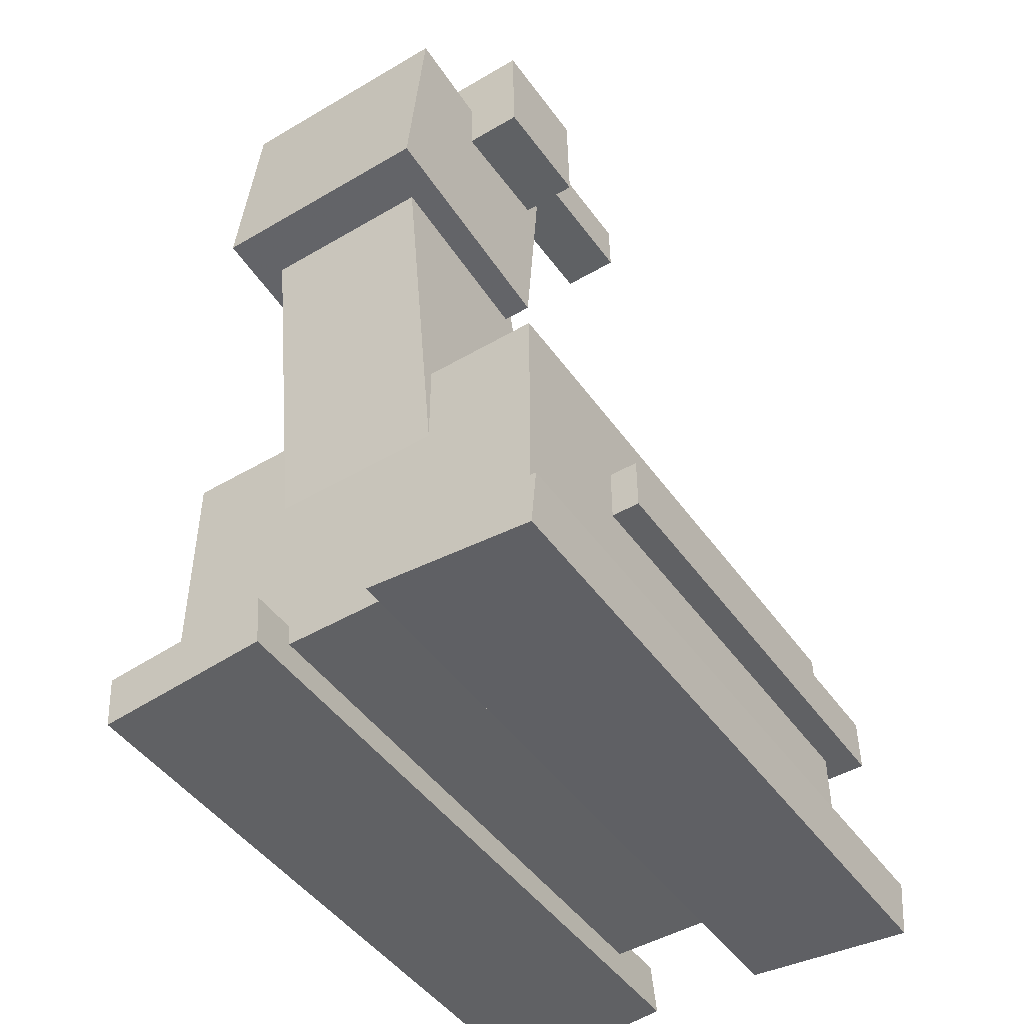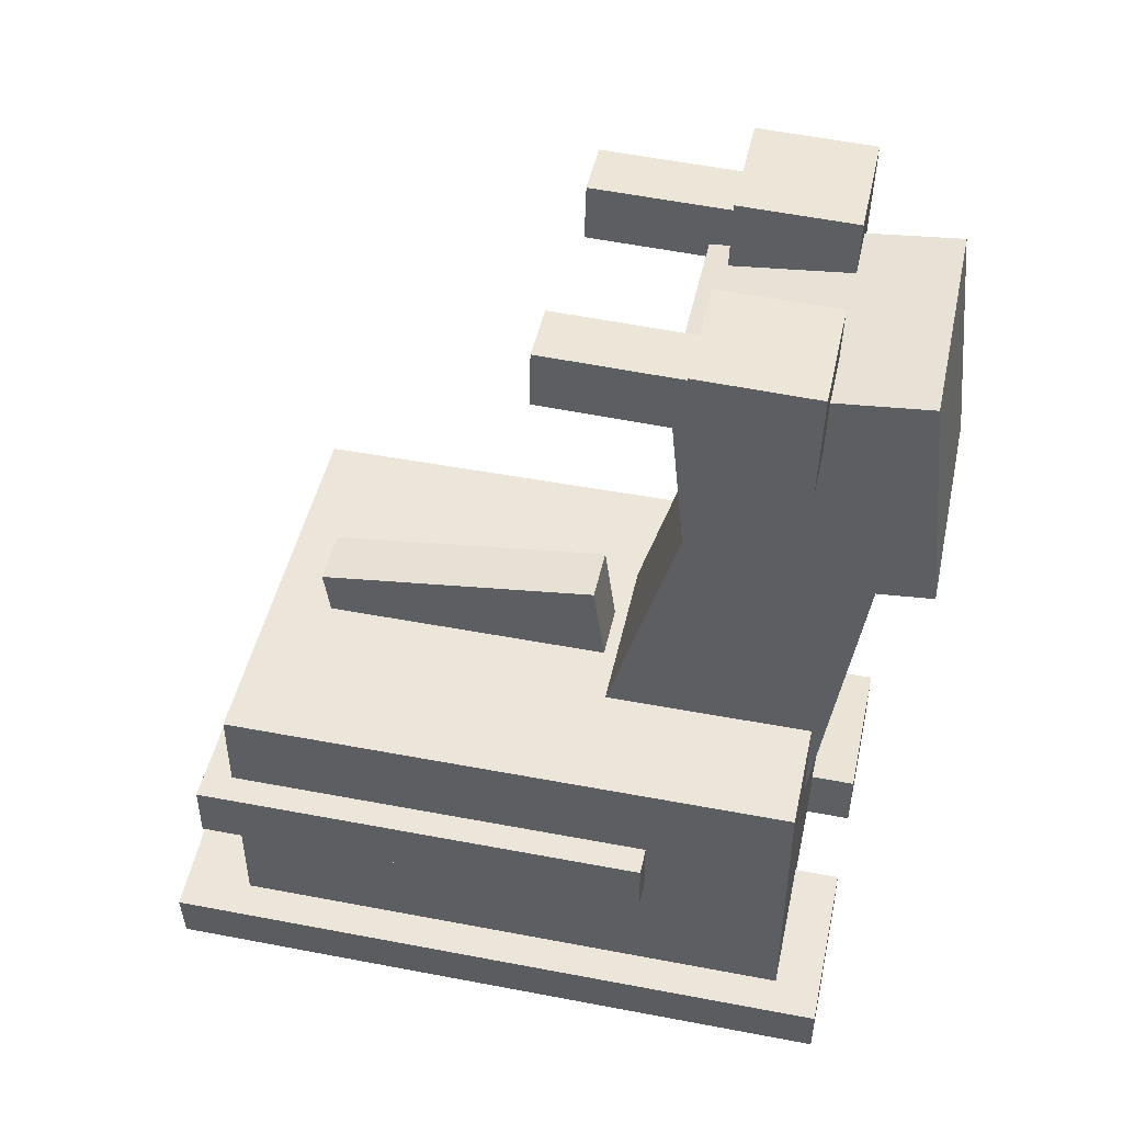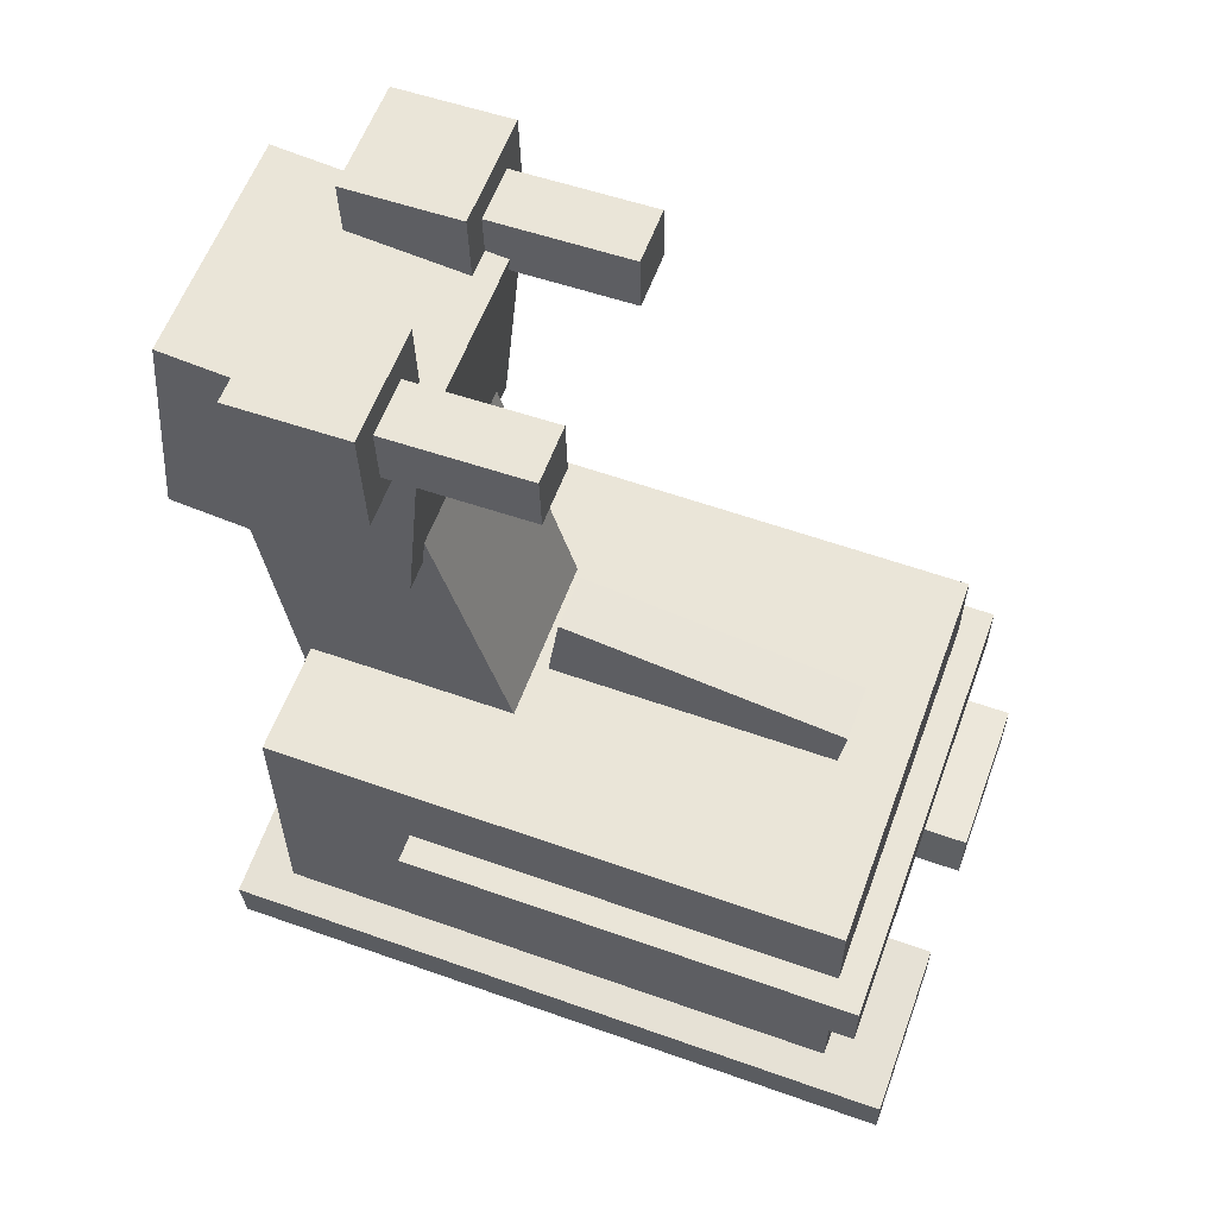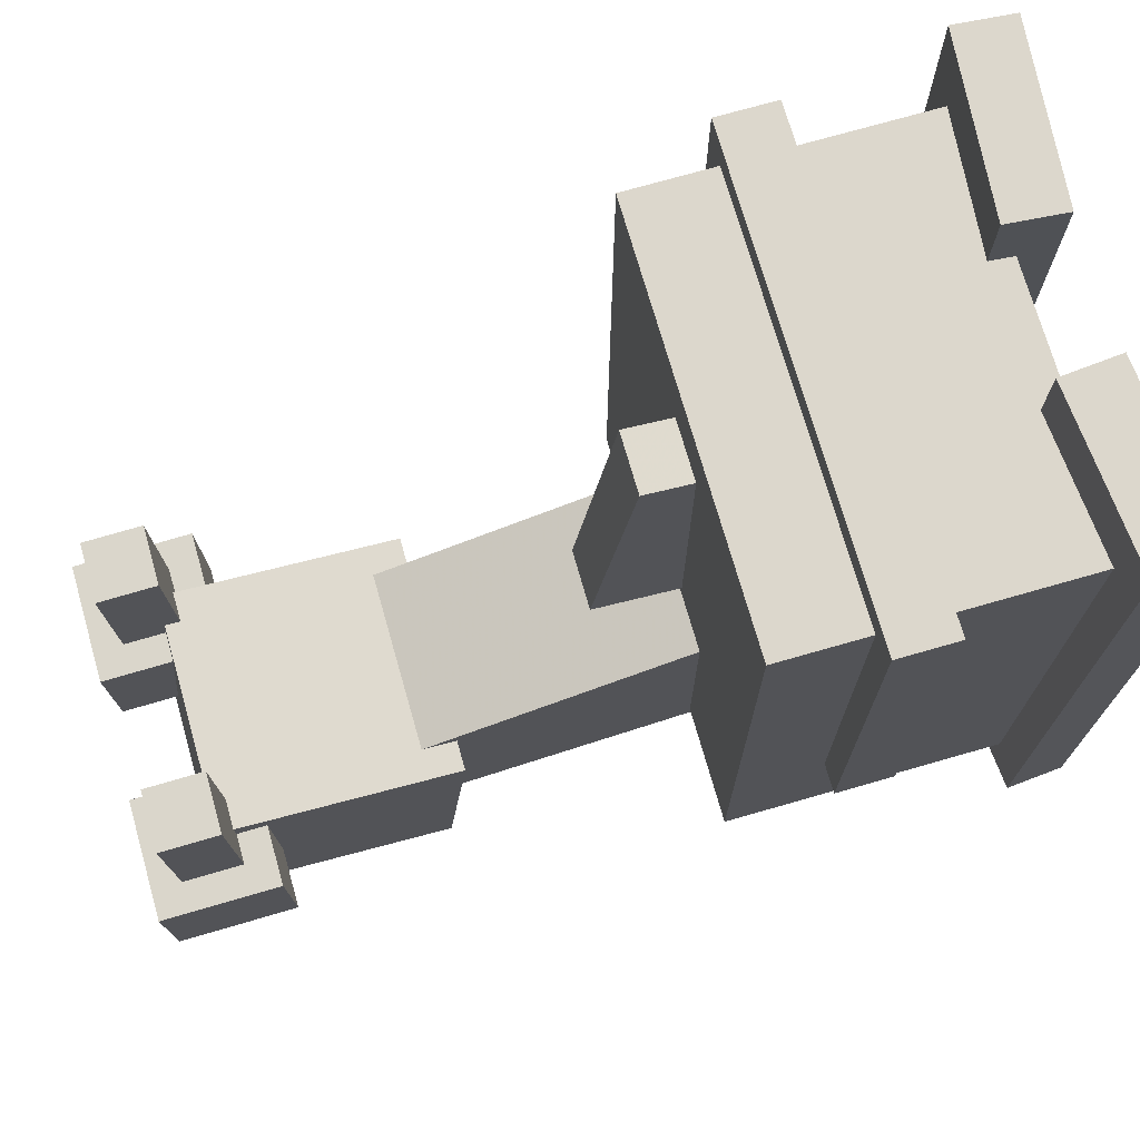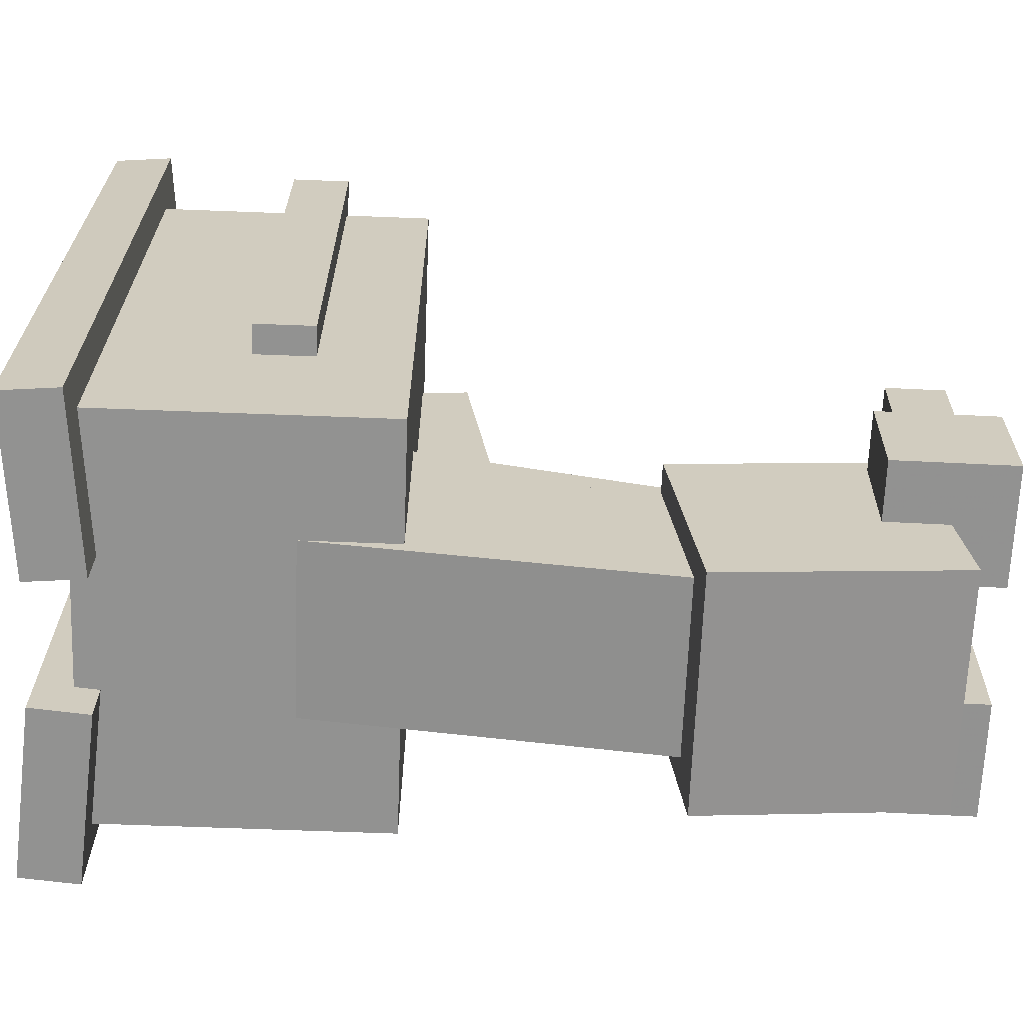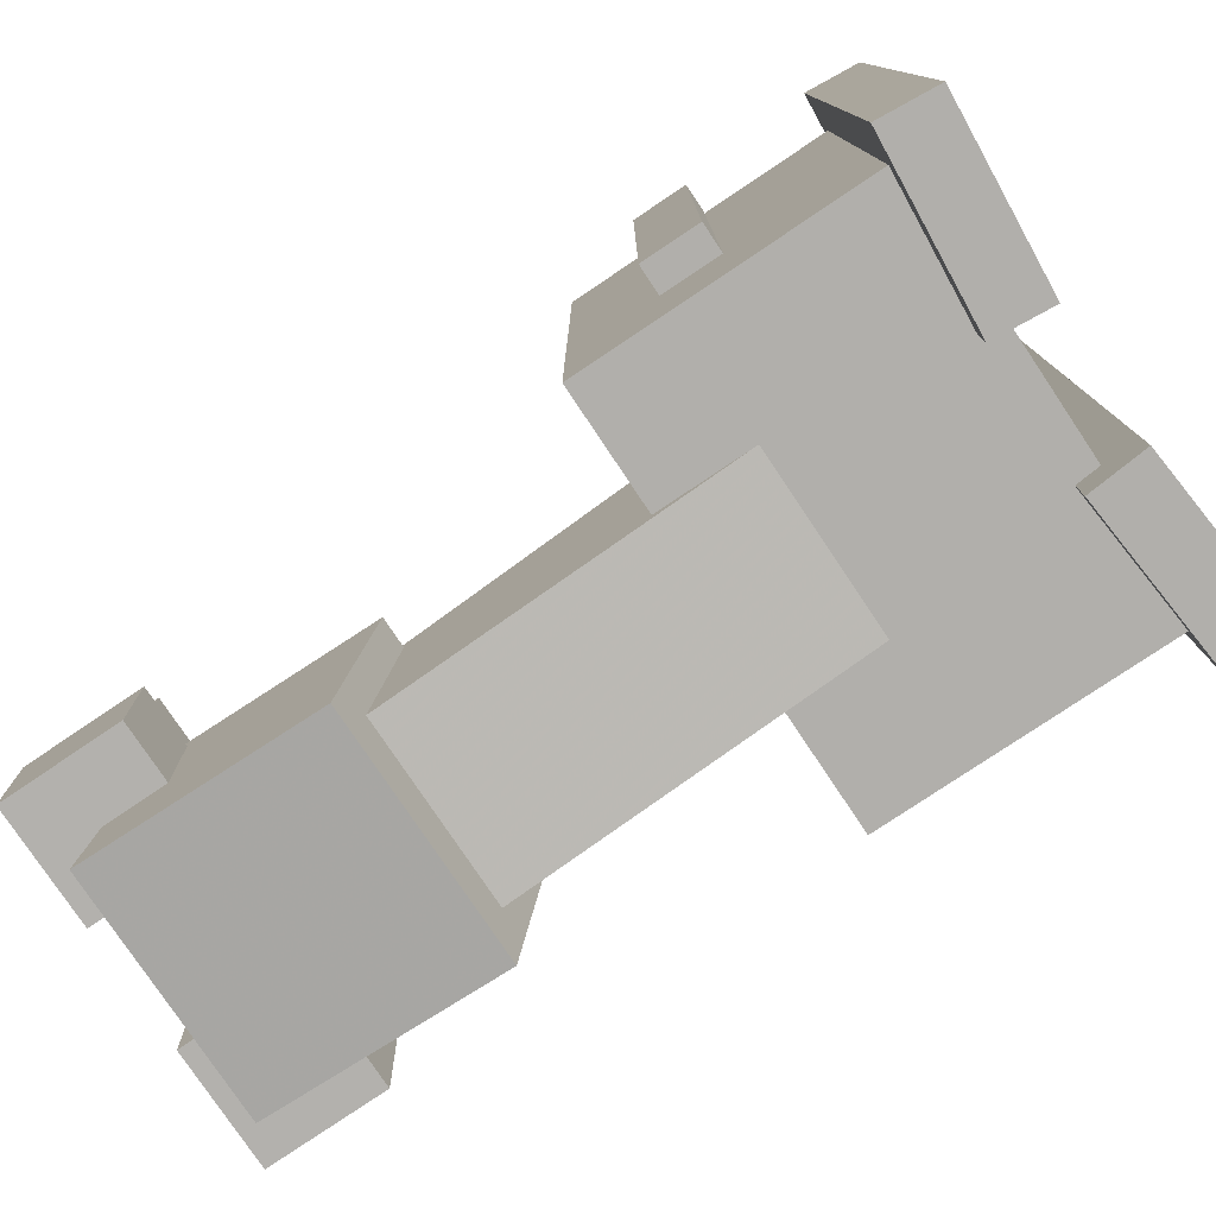
<metadata>
{"format":"obj","ext":"obj","renderer":"f3d","projection":"perspective","resolution":1024,"background":"white","views":[{"elev":-46.9,"azim":-146.4,"up":"+Y"},{"elev":47.0,"azim":102.2,"up":"+Y"},{"elev":58.9,"azim":-69.9,"up":"+Y"},{"elev":73.0,"azim":-106.0,"up":"+Z"},{"elev":-66.3,"azim":87.8,"up":"+Z"},{"elev":-78.3,"azim":-56.2,"up":"+Z"}]}
</metadata>
<code>
o body1
v 0.2188 -0.2188 0
v -0.2188 -0.2188 0
v -0.2188 0.09375 0
v 0.2188 0.09375 0
v -0.2188 -0.2188 0.625
v 0.2188 -0.2188 0.625
v 0.2188 0.09375 0.625
v -0.2188 0.09375 0.625
f 1 2 3 4
f 5 6 7 8
f 4 3 8 7
f 6 5 2 1
f 6 1 4 7
f 2 5 8 3
o body2
v 0.2518 -0.2719 -0.05
v 0.06499 -0.2556 -0.05
v 0.07043 -0.1933 -0.05
v 0.2572 -0.2096 -0.05
v 0.06499 -0.2556 0.7
v 0.2518 -0.2719 0.7
v 0.2572 -0.2096 0.7
v 0.07043 -0.1933 0.7
f 9 10 11 12
f 13 14 15 16
f 12 11 16 15
f 14 13 10 9
f 14 9 12 15
f 10 13 16 11
o neck1
v 0.09375 -0.01305 0.000912
v -0.09375 -0.01305 0.000912
v -0.09375 0.4202 -0.05998
v 0.09375 0.4202 -0.05998
v -0.09375 0.01305 0.1866
v 0.09375 0.01305 0.1866
v 0.09375 0.4463 0.1257
v -0.09375 0.4463 0.1257
f 17 18 19 20
f 21 22 23 24
f 20 19 24 23
f 22 21 18 17
f 22 17 20 23
f 18 21 24 19
o neck2
v 0.09375 0.000254 0.1893
v -0.09375 0.000254 0.1893
v -0.09375 0.4208 0.06872
v 0.09375 0.4208 0.06872
v -0.09375 0.01748 0.2494
v 0.09375 0.01748 0.2494
v 0.09375 0.438 0.1288
v -0.09375 0.438 0.1288
f 25 26 27 28
f 29 30 31 32
f 28 27 32 31
f 30 29 26 25
f 30 25 28 31
f 26 29 32 27
o head1
v 0.125 0.3657 -0.1061
v -0.125 0.3657 -0.1061
v -0.125 0.6145 -0.08123
v 0.125 0.6145 -0.08123
v -0.125 0.3409 0.1427
v 0.125 0.3409 0.1427
v 0.125 0.5896 0.1675
v -0.125 0.5896 0.1675
f 33 34 35 36
f 37 38 39 40
f 36 35 40 39
f 38 37 34 33
f 38 33 36 39
f 34 37 40 35
o head2
v 0.1562 0.5708 0.04393
v 0.09375 0.5708 0.04393
v 0.09375 0.6333 0.04238
v 0.1562 0.6333 0.04238
v 0.09375 0.577 0.2939
v 0.1562 0.577 0.2939
v 0.1562 0.6395 0.2923
v 0.09375 0.6395 0.2923
f 41 42 43 44
f 45 46 47 48
f 44 43 48 47
f 46 45 42 41
f 46 41 44 47
f 42 45 48 43
o head4
v 0.1875 0.5389 0.01971
v 0.0625 0.5389 0.01971
v 0.0625 0.6639 0.01662
v 0.1875 0.6639 0.01662
v 0.0625 0.542 0.1447
v 0.1875 0.542 0.1447
v 0.1875 0.667 0.1416
v 0.0625 0.667 0.1416
f 49 50 51 52
f 53 54 55 56
f 52 51 56 55
f 54 53 50 49
f 54 49 52 55
f 50 53 56 51
o head3
v -0.09375 0.5708 0.04393
v -0.1562 0.5708 0.04393
v -0.1562 0.6333 0.04238
v -0.09375 0.6333 0.04238
v -0.1562 0.577 0.2939
v -0.09375 0.577 0.2939
v -0.09375 0.6395 0.2923
v -0.1562 0.6395 0.2923
f 57 58 59 60
f 61 62 63 64
f 60 59 64 63
f 62 61 58 57
f 62 57 60 63
f 58 61 64 59
o head4
v -0.0625 0.5389 0.01971
v -0.1875 0.5389 0.01971
v -0.1875 0.6639 0.01662
v -0.0625 0.6639 0.01662
v -0.1875 0.542 0.1447
v -0.0625 0.542 0.1447
v -0.0625 0.667 0.1416
v -0.1875 0.667 0.1416
f 65 66 67 68
f 69 70 71 72
f 68 67 72 71
f 70 69 66 65
f 70 65 68 71
f 66 69 72 67
o body3
v -0.06499 -0.2556 -0.05
v -0.2518 -0.2719 -0.05
v -0.2572 -0.2096 -0.05
v -0.07043 -0.1933 -0.05
v -0.2518 -0.2719 0.7
v -0.06499 -0.2556 0.7
v -0.07043 -0.1933 0.7
v -0.2572 -0.2096 0.7
f 73 74 75 76
f 77 78 79 80
f 76 75 80 79
f 78 77 74 73
f 78 73 76 79
f 74 77 80 75
o body4
v 0.25 -0.0625 0.1562
v -0.25 -0.0625 0.1562
v -0.25 0 0.1562
v 0.25 -0 0.1562
v -0.25 -0.0625 0.6562
v 0.25 -0.0625 0.6562
v 0.25 -0 0.6562
v -0.25 0 0.6562
f 81 82 83 84
f 85 86 87 88
f 84 83 88 87
f 86 85 82 81
f 86 81 84 87
f 82 85 88 83
o shape1
v 0.03125 0.0625 0.2375
v -0.03125 0.0625 0.2375
v -0.03125 0.1864 0.2542
v 0.03125 0.1864 0.2542
v -0.03125 0.02079 0.5472
v 0.03125 0.02079 0.5472
v 0.03125 0.1447 0.5639
v -0.03125 0.1447 0.5639
f 89 90 91 92
f 93 94 95 96
f 92 91 96 95
f 94 93 90 89
f 94 89 92 95
f 90 93 96 91

</code>
